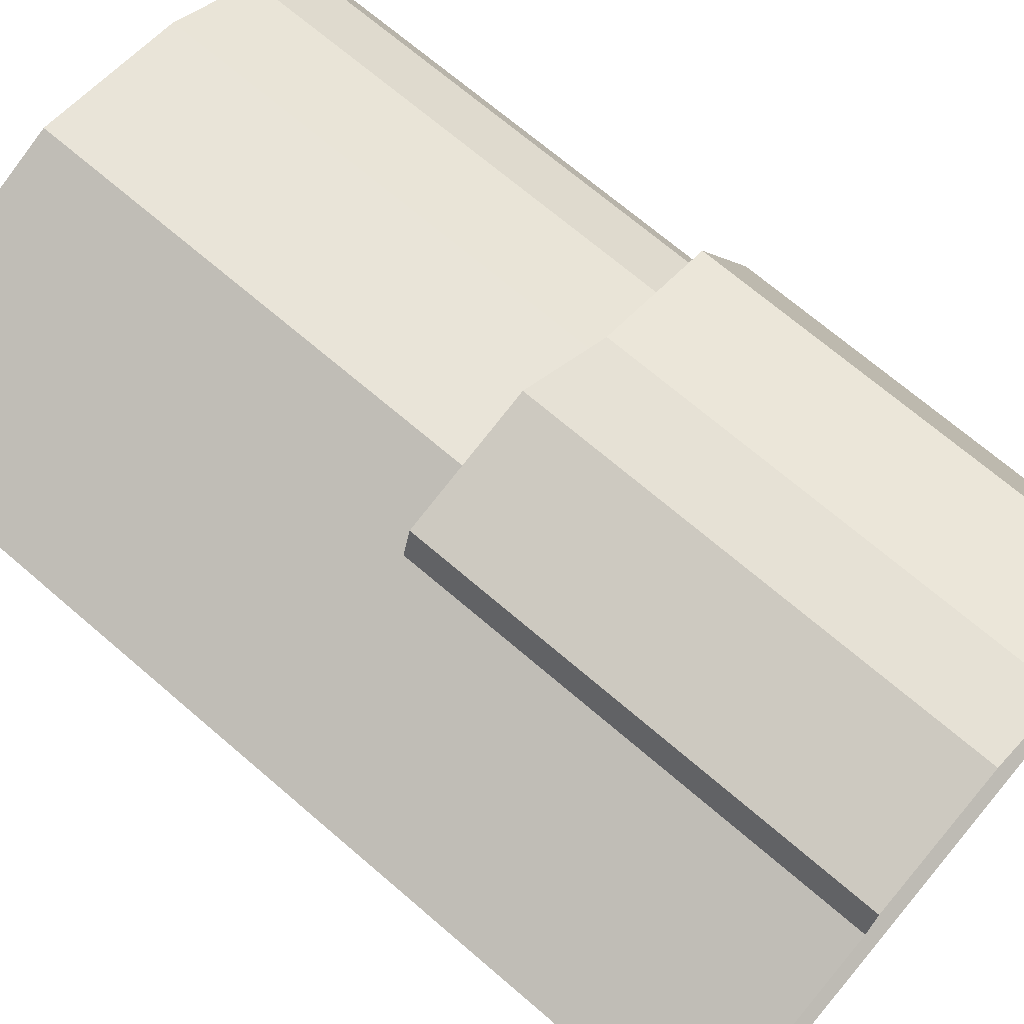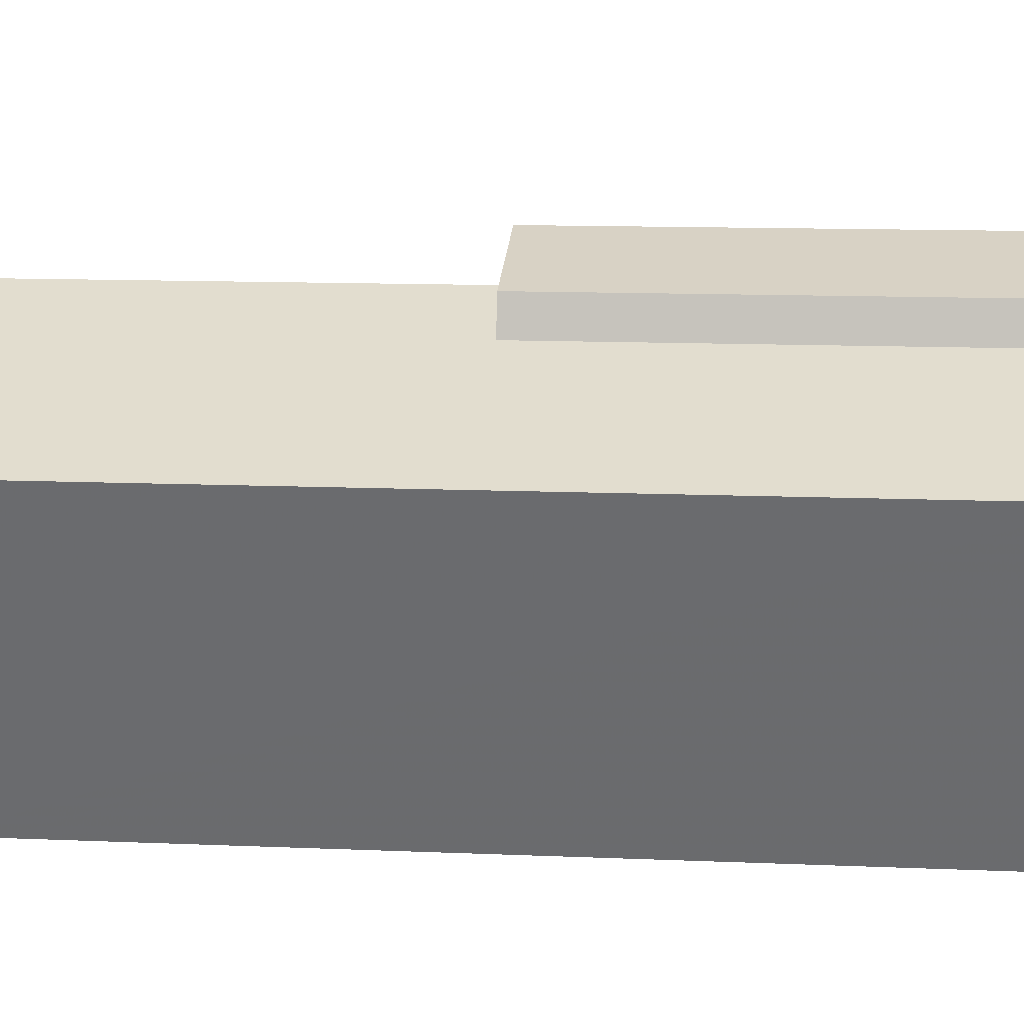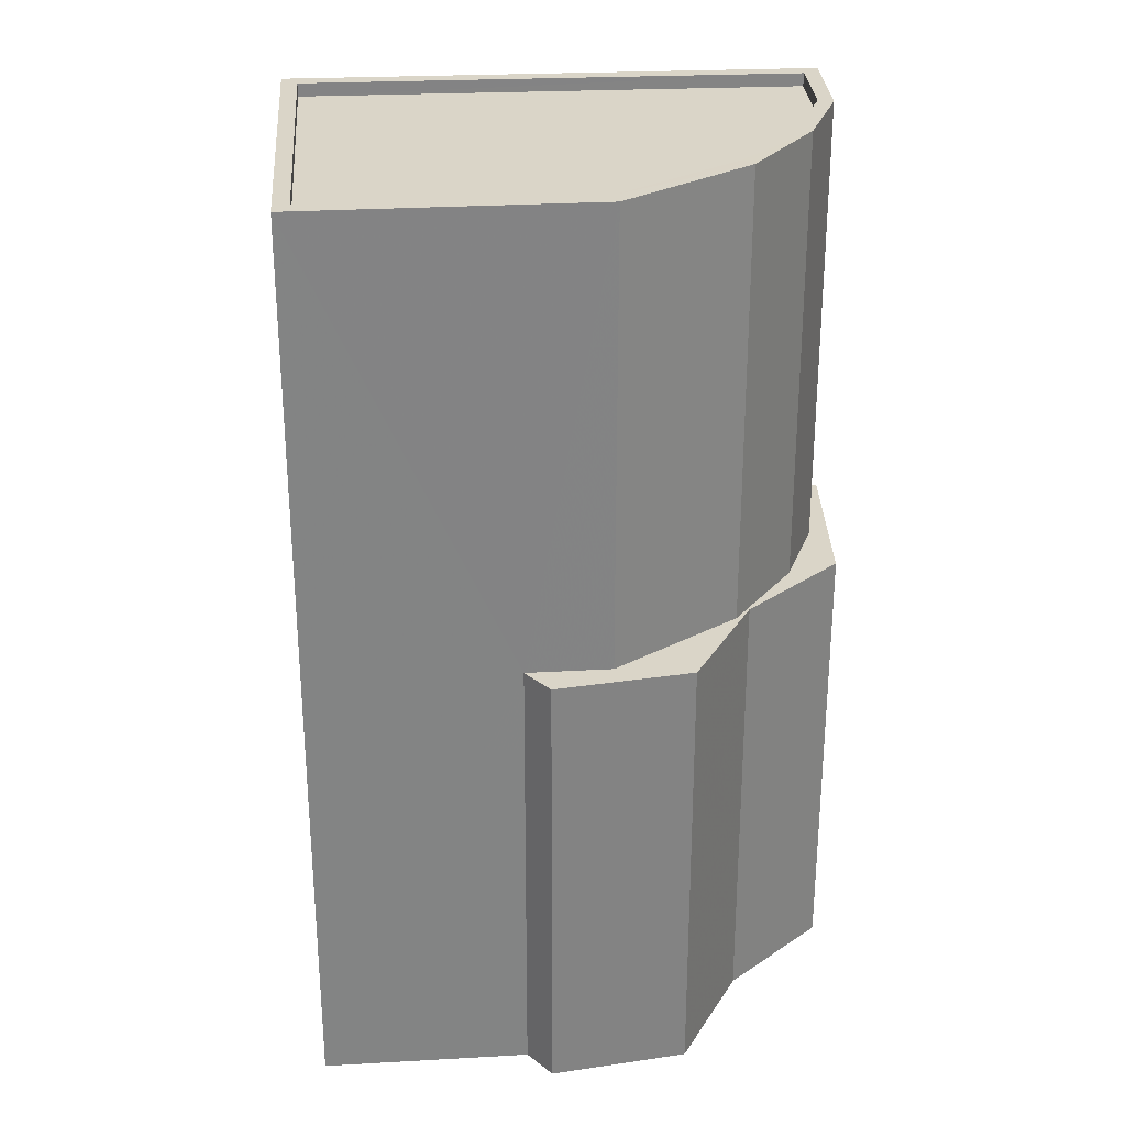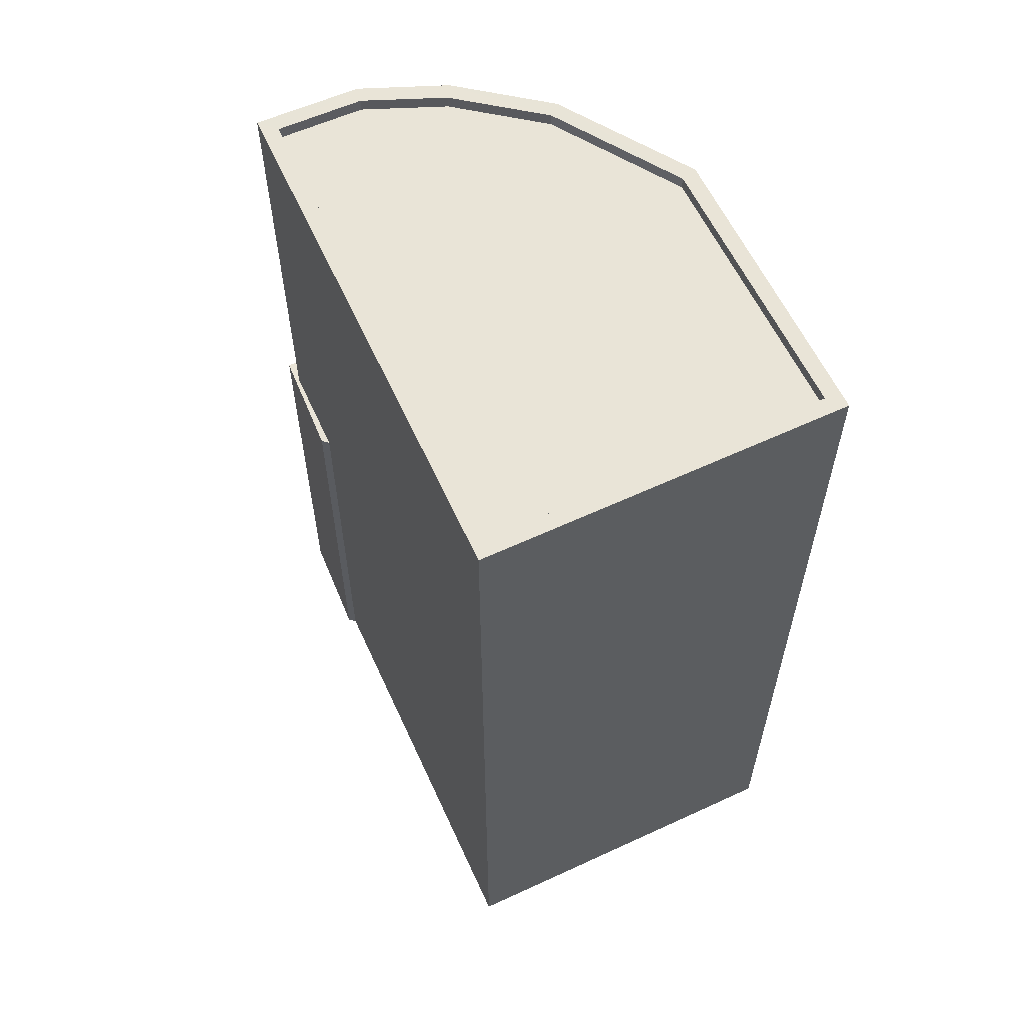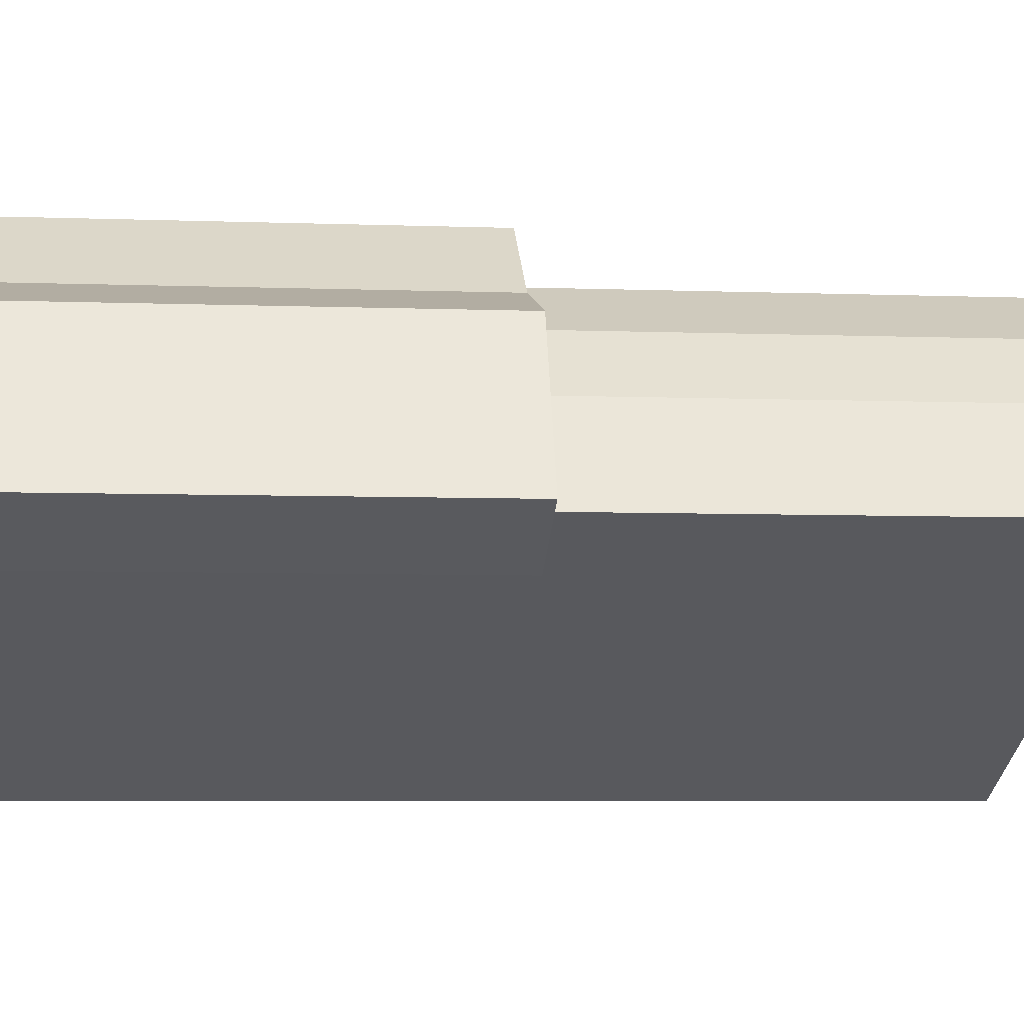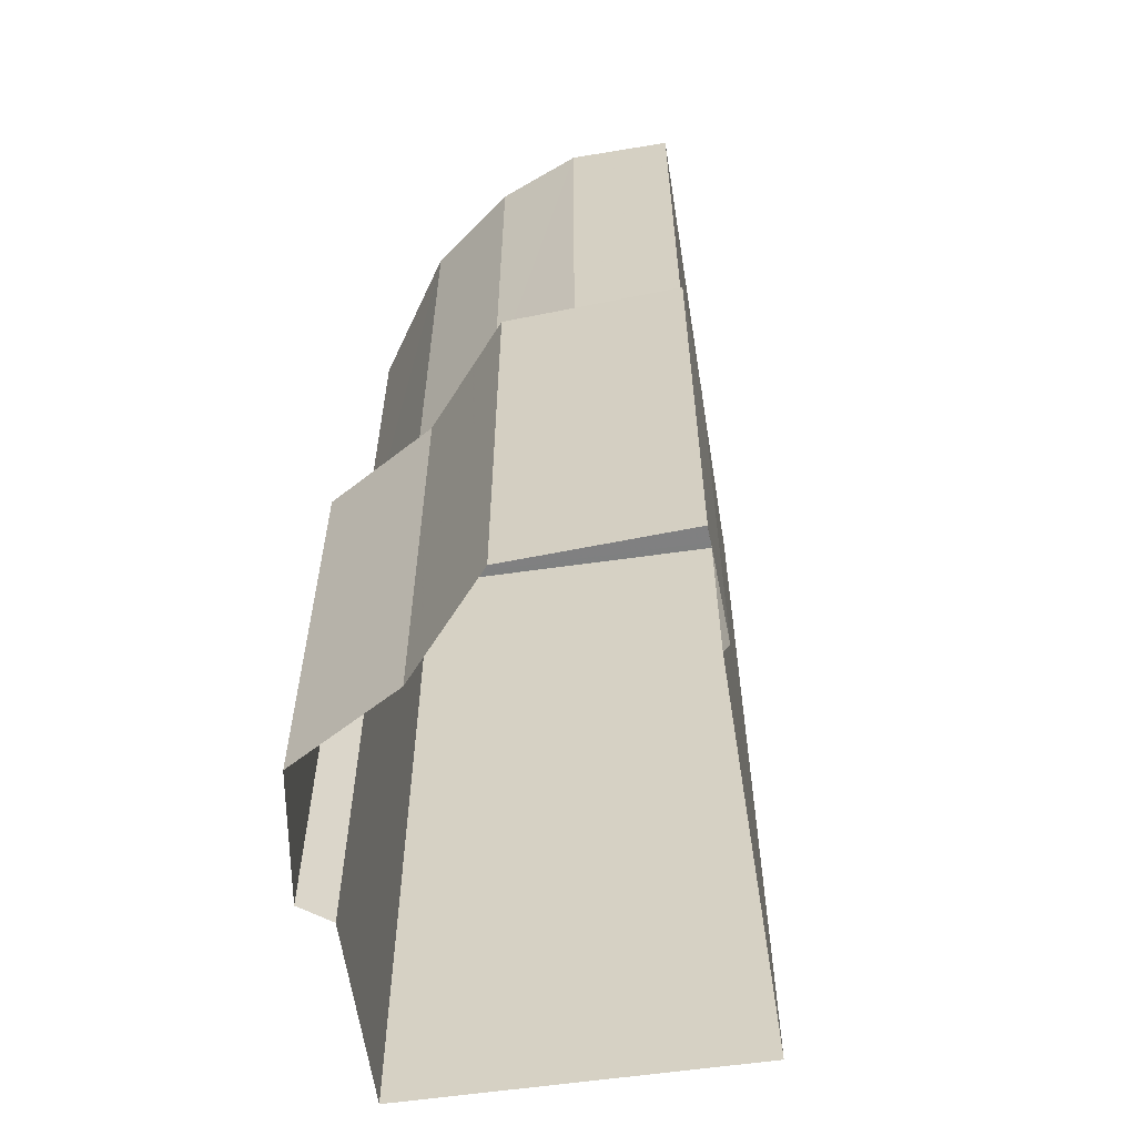
<metadata>
{"format":"obj","ext":"obj","renderer":"f3d","projection":"perspective","resolution":1024,"background":"white","views":[{"elev":69.8,"azim":130.7,"up":"+Y"},{"elev":12.9,"azim":95.5,"up":"+Y"},{"elev":29.1,"azim":152.3,"up":"+Z"},{"elev":61.1,"azim":41.6,"up":"+Z"},{"elev":-6.4,"azim":-96.0,"up":"+Y"},{"elev":-60.0,"azim":-104.8,"up":"+Z"}]}
</metadata>
<code>
v -1.193e+04 -3.401e+04 33.18
v -1.194e+04 -3.402e+04 33.18
v -1.194e+04 -3.401e+04 33.18
v -1.194e+04 -3.401e+04 33.18
v -1.194e+04 -3.401e+04 33.18
v -1.194e+04 -3.402e+04 33.18
v -1.194e+04 -3.402e+04 33.18
v -1.194e+04 -3.401e+04 33.18
v -1.194e+04 -3.401e+04 33.18
v -1.194e+04 -3.401e+04 33.18
v -1.194e+04 -3.402e+04 42.02
v -1.194e+04 -3.402e+04 42.02
v -1.194e+04 -3.401e+04 42.02
v -1.194e+04 -3.401e+04 42.02
v -1.194e+04 -3.401e+04 42.02
v -1.194e+04 -3.401e+04 42.02
v -1.194e+04 -3.401e+04 42.02
v -1.194e+04 -3.401e+04 42.02
v -1.194e+04 -3.401e+04 42.02
v -1.194e+04 -3.401e+04 42.02
v -1.194e+04 -3.401e+04 42.02
v -1.194e+04 -3.401e+04 42.02
v -1.194e+04 -3.401e+04 42.02
v -1.194e+04 -3.402e+04 50.85
v -1.194e+04 -3.402e+04 50.85
v -1.193e+04 -3.401e+04 50.85
v -1.193e+04 -3.401e+04 50.85
v -1.194e+04 -3.402e+04 50.6
v -1.194e+04 -3.401e+04 50.6
v -1.194e+04 -3.401e+04 50.6
v -1.194e+04 -3.401e+04 50.6
v -1.193e+04 -3.401e+04 50.6
v -1.194e+04 -3.401e+04 50.6
v -1.194e+04 -3.401e+04 50.6
v -1.194e+04 -3.401e+04 50.85
v -1.194e+04 -3.401e+04 50.85
v -1.194e+04 -3.401e+04 50.85
v -1.194e+04 -3.401e+04 50.85
v -1.194e+04 -3.401e+04 50.85
v -1.194e+04 -3.401e+04 50.85
v -1.194e+04 -3.401e+04 50.85
v -1.194e+04 -3.401e+04 50.85
v -1.194e+04 -3.401e+04 50.85
v -1.194e+04 -3.401e+04 50.85
f 1 2 3
f 4 5 3
f 6 7 8
f 2 6 3
f 9 6 8
f 4 3 10
f 10 6 9
f 3 6 10
f 11 12 13
f 13 14 11
f 15 14 16
f 17 18 19
f 20 18 21
f 22 20 23
f 21 18 17
f 20 21 23
f 22 23 15
f 16 22 15
f 16 14 13
f 24 25 26
f 27 24 26
f 28 29 30
f 29 31 30
f 28 32 33
f 34 29 28
f 34 28 33
f 26 35 27
f 24 36 25
f 37 38 35
f 39 40 36
f 41 37 42
f 35 38 27
f 43 42 40
f 37 41 38
f 44 41 42
f 24 39 36
f 43 44 42
f 39 43 40
f 14 15 9
f 8 14 9
f 15 23 10
f 9 15 10
f 23 4 10
f 23 21 4
f 21 5 4
f 21 17 5
f 19 5 17
f 19 3 5
f 6 11 7
f 6 12 11
f 14 8 7
f 11 14 7
f 36 12 25
f 25 12 2
f 36 13 12
f 2 12 6
f 18 35 19
f 3 19 1
f 1 19 26
f 19 35 26
f 25 2 1
f 26 25 1
f 16 36 40
f 16 13 36
f 40 22 16
f 40 42 22
f 20 42 37
f 20 22 42
f 18 37 35
f 18 20 37
f 24 32 28
f 24 27 32
f 39 28 30
f 39 24 28
f 39 30 31
f 43 39 31
f 44 31 29
f 44 43 31
f 41 29 34
f 41 44 29
f 41 34 33
f 38 41 33
f 27 33 32
f 27 38 33

</code>
